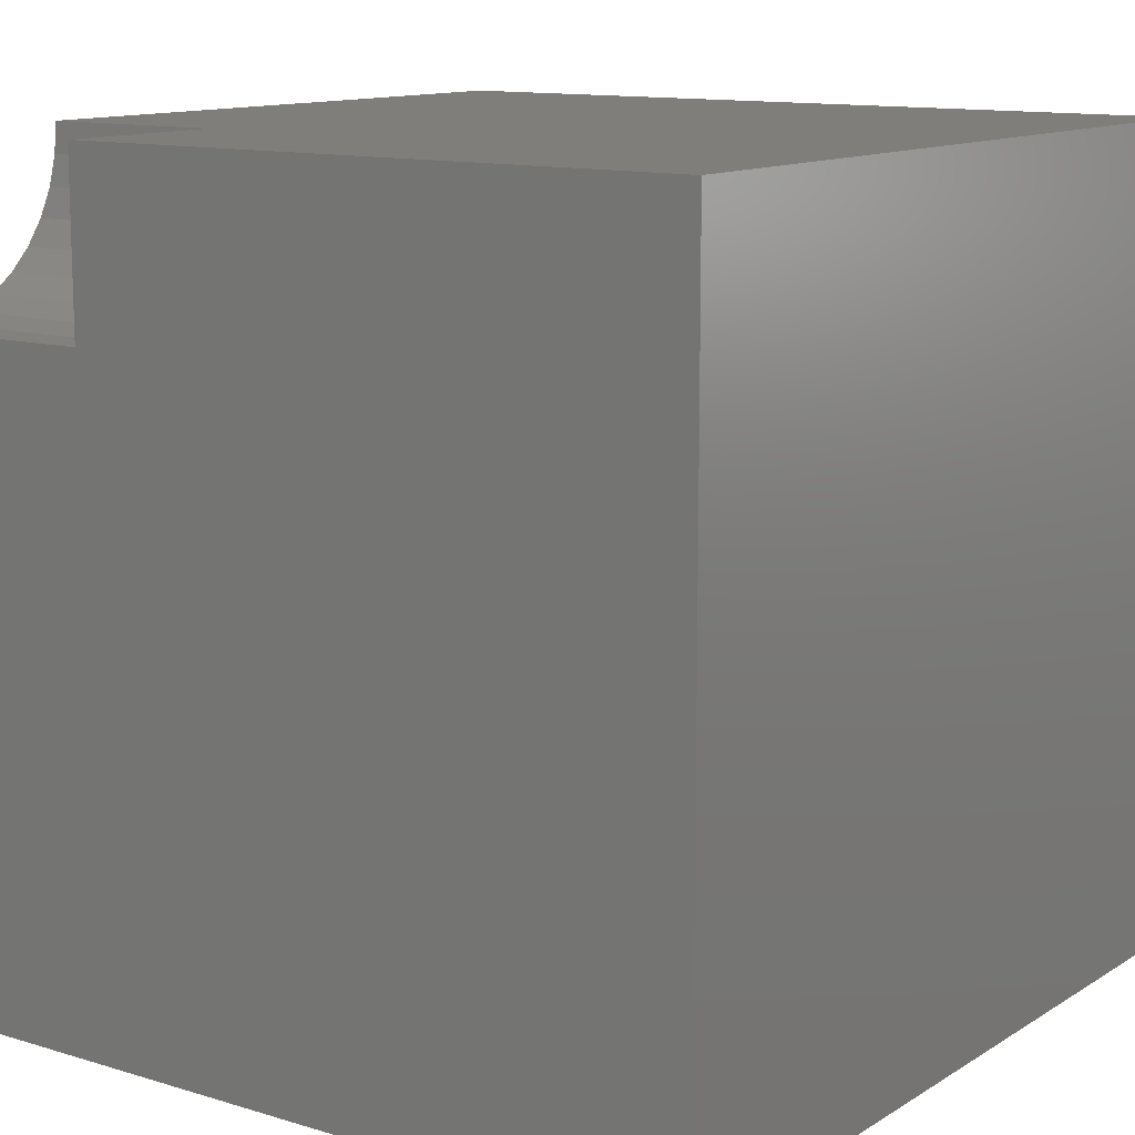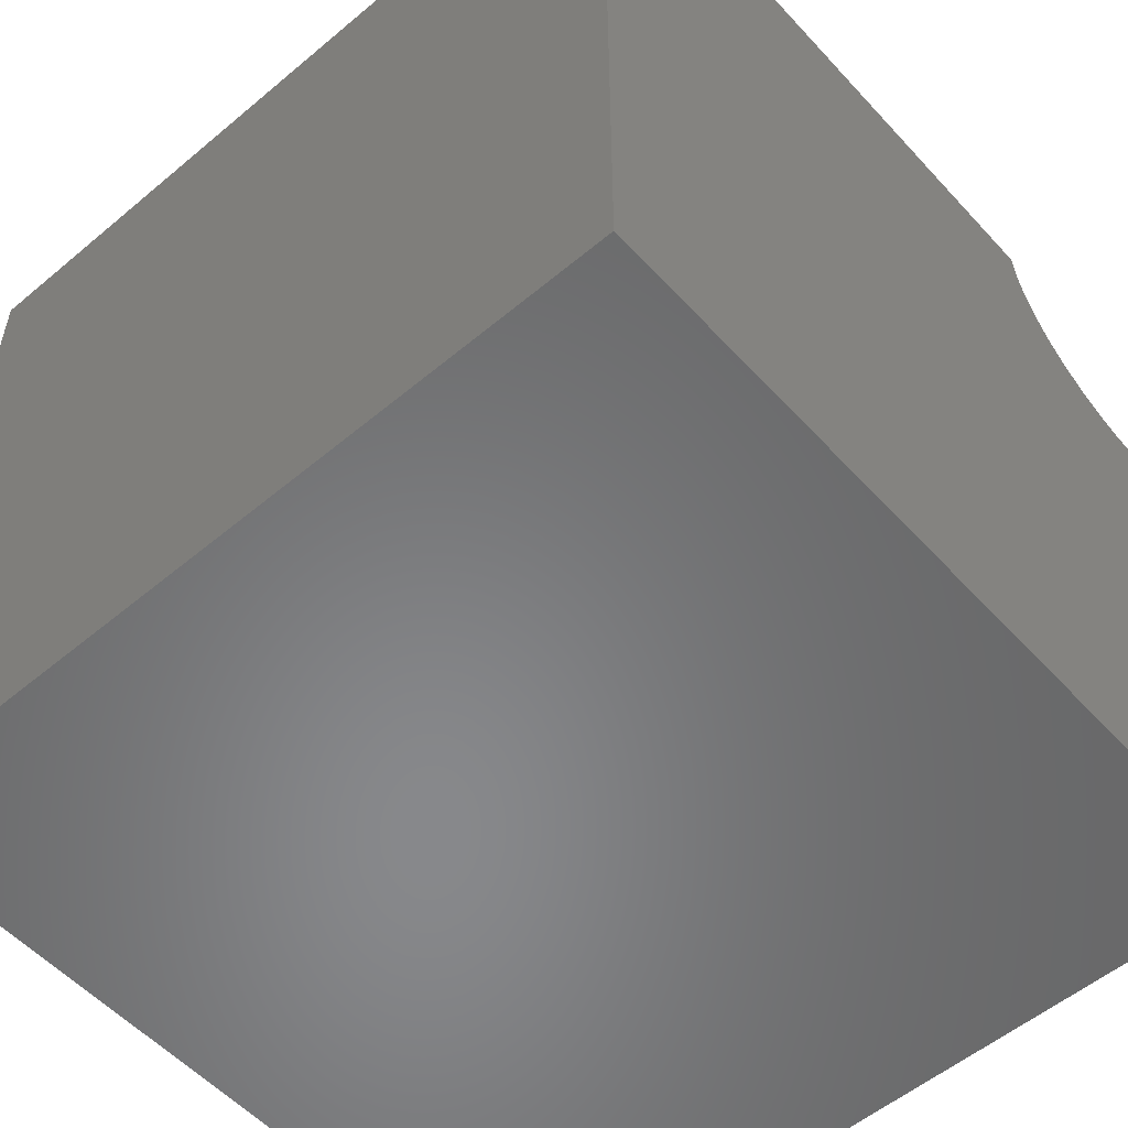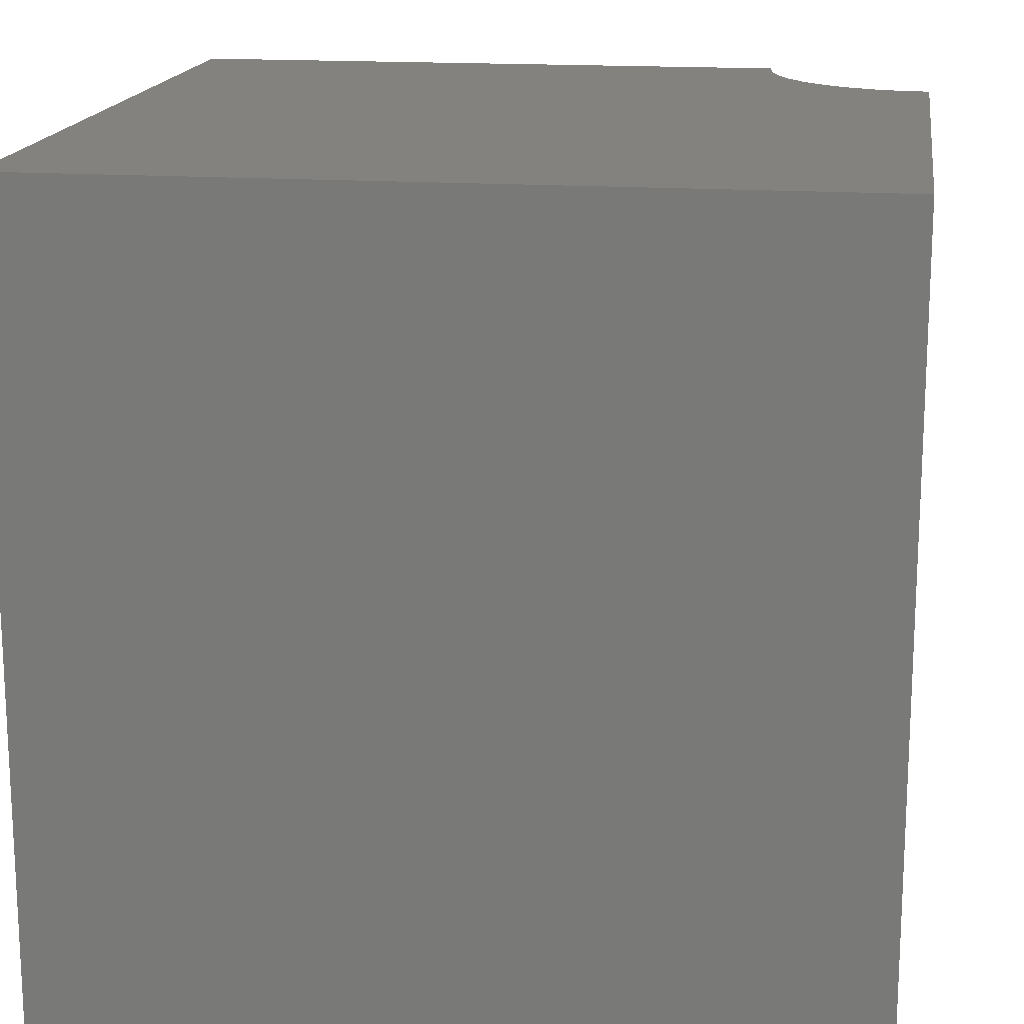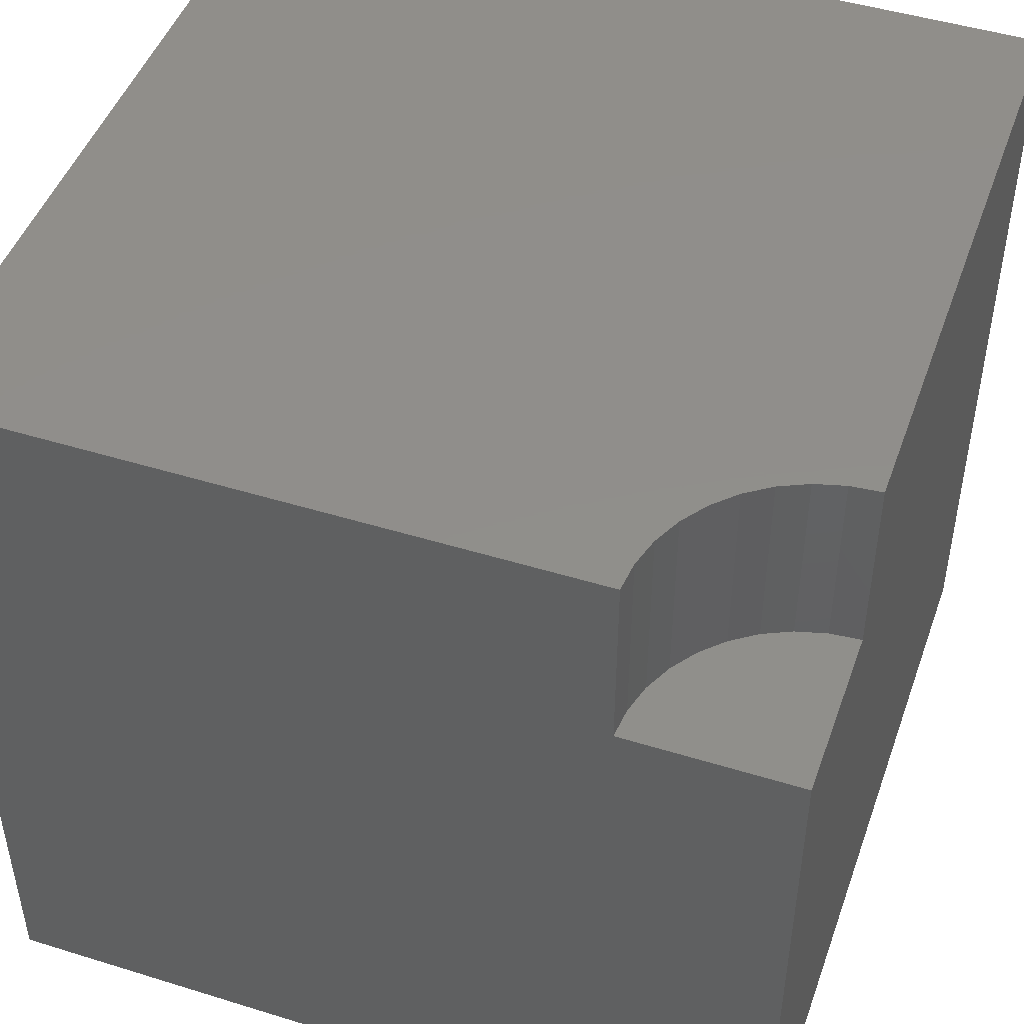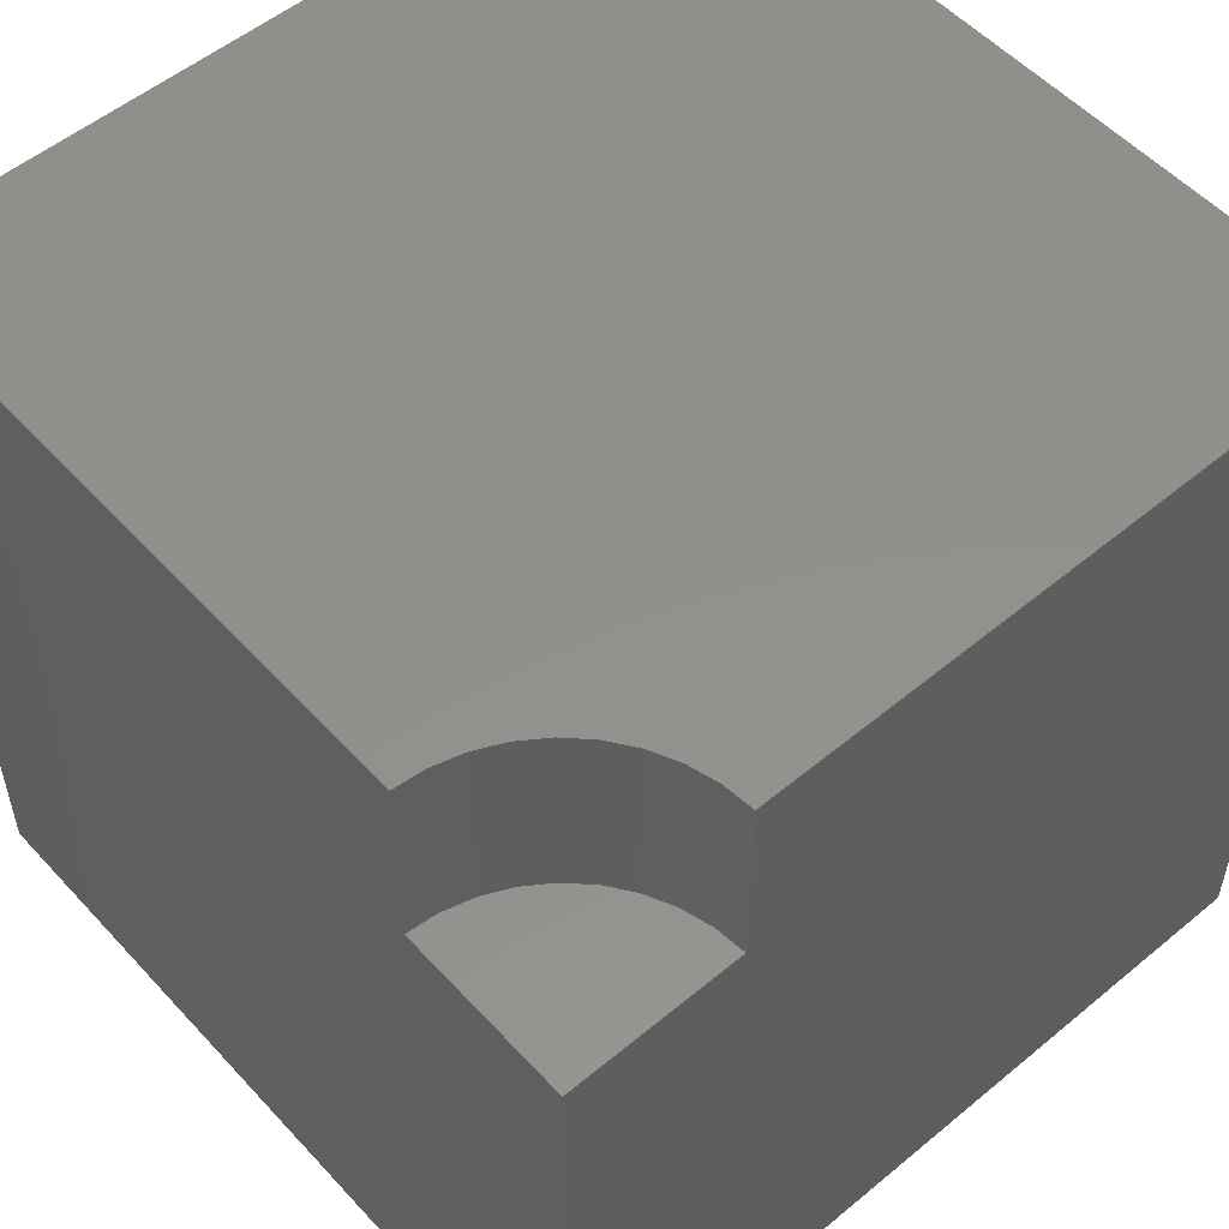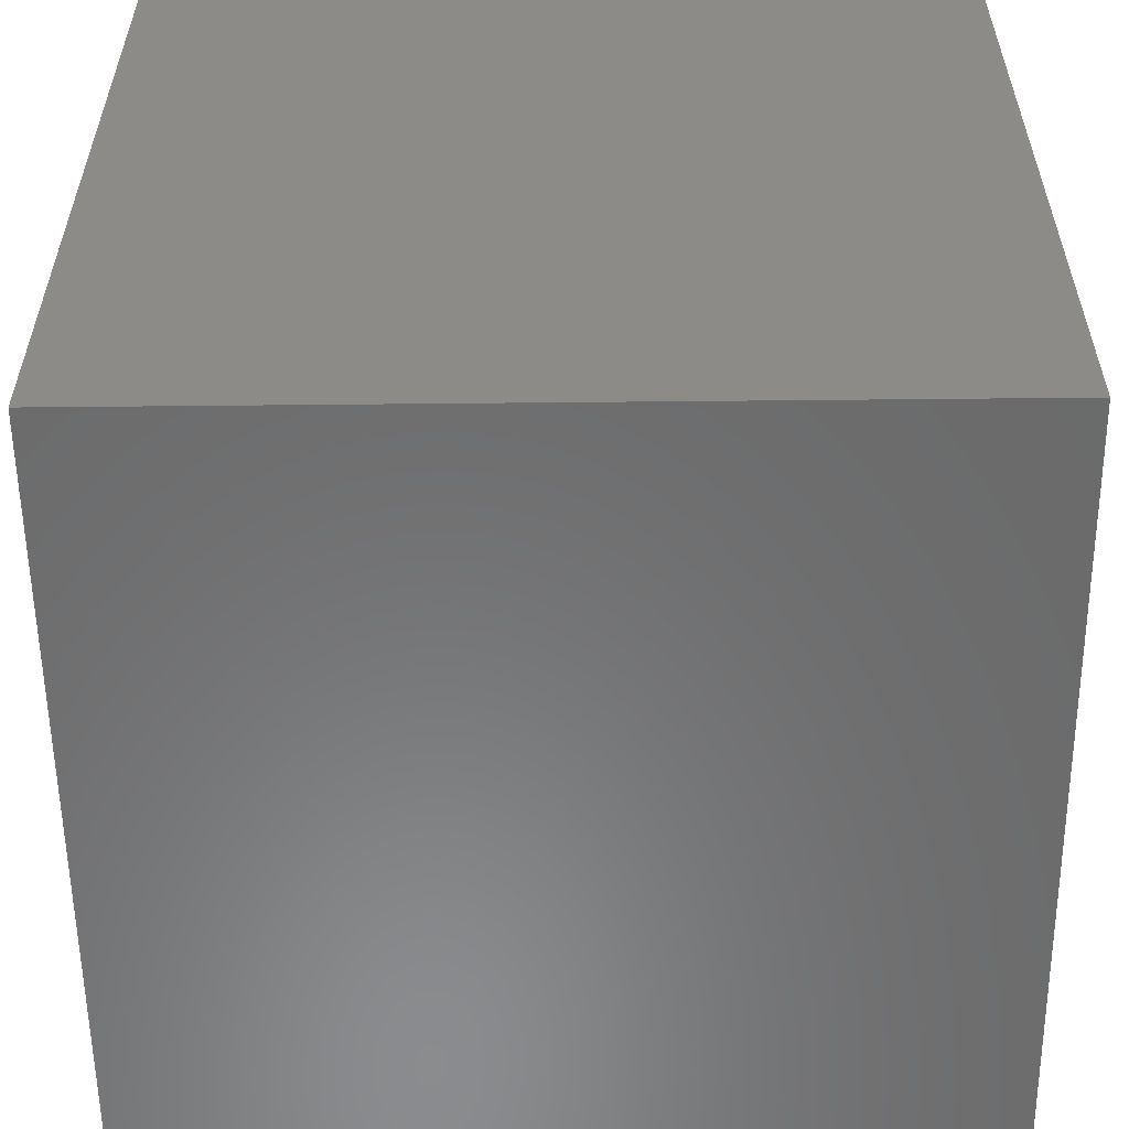
<metadata>
{"format":"stl","ext":"stl","renderer":"f3d","projection":"perspective","resolution":1024,"background":"white","views":[{"elev":12.2,"azim":125.5,"up":"+Y"},{"elev":-54.8,"azim":-48.5,"up":"+Y"},{"elev":16.5,"azim":8.2,"up":"+Z"},{"elev":47.2,"azim":109.3,"up":"+Z"},{"elev":53.8,"azim":138.6,"up":"+Z"},{"elev":-57.0,"azim":0.6,"up":"+Z"}]}
</metadata>
<code>
# stl→obj: 28 verts, 52 faces
v 0 10 10
v 0 10 0
v 0 0 10
v 0 0 0
v 7.902 9.63 10
v 7.87 10 10
v 10 7.87 10
v 9.63 7.902 10
v 10 0 10
v 9.272 7.999 10
v 8.935 8.155 10
v 8.631 8.368 10
v 8.368 8.631 10
v 8.155 8.935 10
v 7.999 9.272 10
v 10 7.87 7.685
v 10 0 0
v 10 10 7.685
v 10 10 0
v 7.87 10 7.685
v 7.902 9.63 7.685
v 7.999 9.272 7.685
v 8.155 8.935 7.685
v 8.368 8.631 7.685
v 8.631 8.368 7.685
v 8.935 8.155 7.685
v 9.272 7.999 7.685
v 9.63 7.902 7.685
f 1 2 3
f 3 2 4
f 5 6 1
f 7 8 9
f 9 8 10
f 9 10 3
f 3 10 11
f 3 11 12
f 12 13 3
f 3 13 14
f 3 14 1
f 1 14 15
f 1 15 5
f 7 9 16
f 16 9 17
f 16 17 18
f 18 17 19
f 2 19 4
f 4 19 17
f 18 19 20
f 20 19 2
f 20 2 6
f 6 2 1
f 17 9 4
f 4 9 3
f 20 6 5
f 20 5 21
f 21 5 15
f 21 15 22
f 22 15 14
f 22 14 23
f 23 14 13
f 23 13 24
f 24 13 12
f 24 12 25
f 25 12 11
f 25 11 26
f 26 11 10
f 26 10 27
f 27 10 8
f 27 8 28
f 28 8 7
f 28 7 16
f 25 26 18
f 26 27 18
f 18 27 28
f 18 28 16
f 20 21 18
f 18 21 22
f 22 23 18
f 18 23 24
f 18 24 25

</code>
